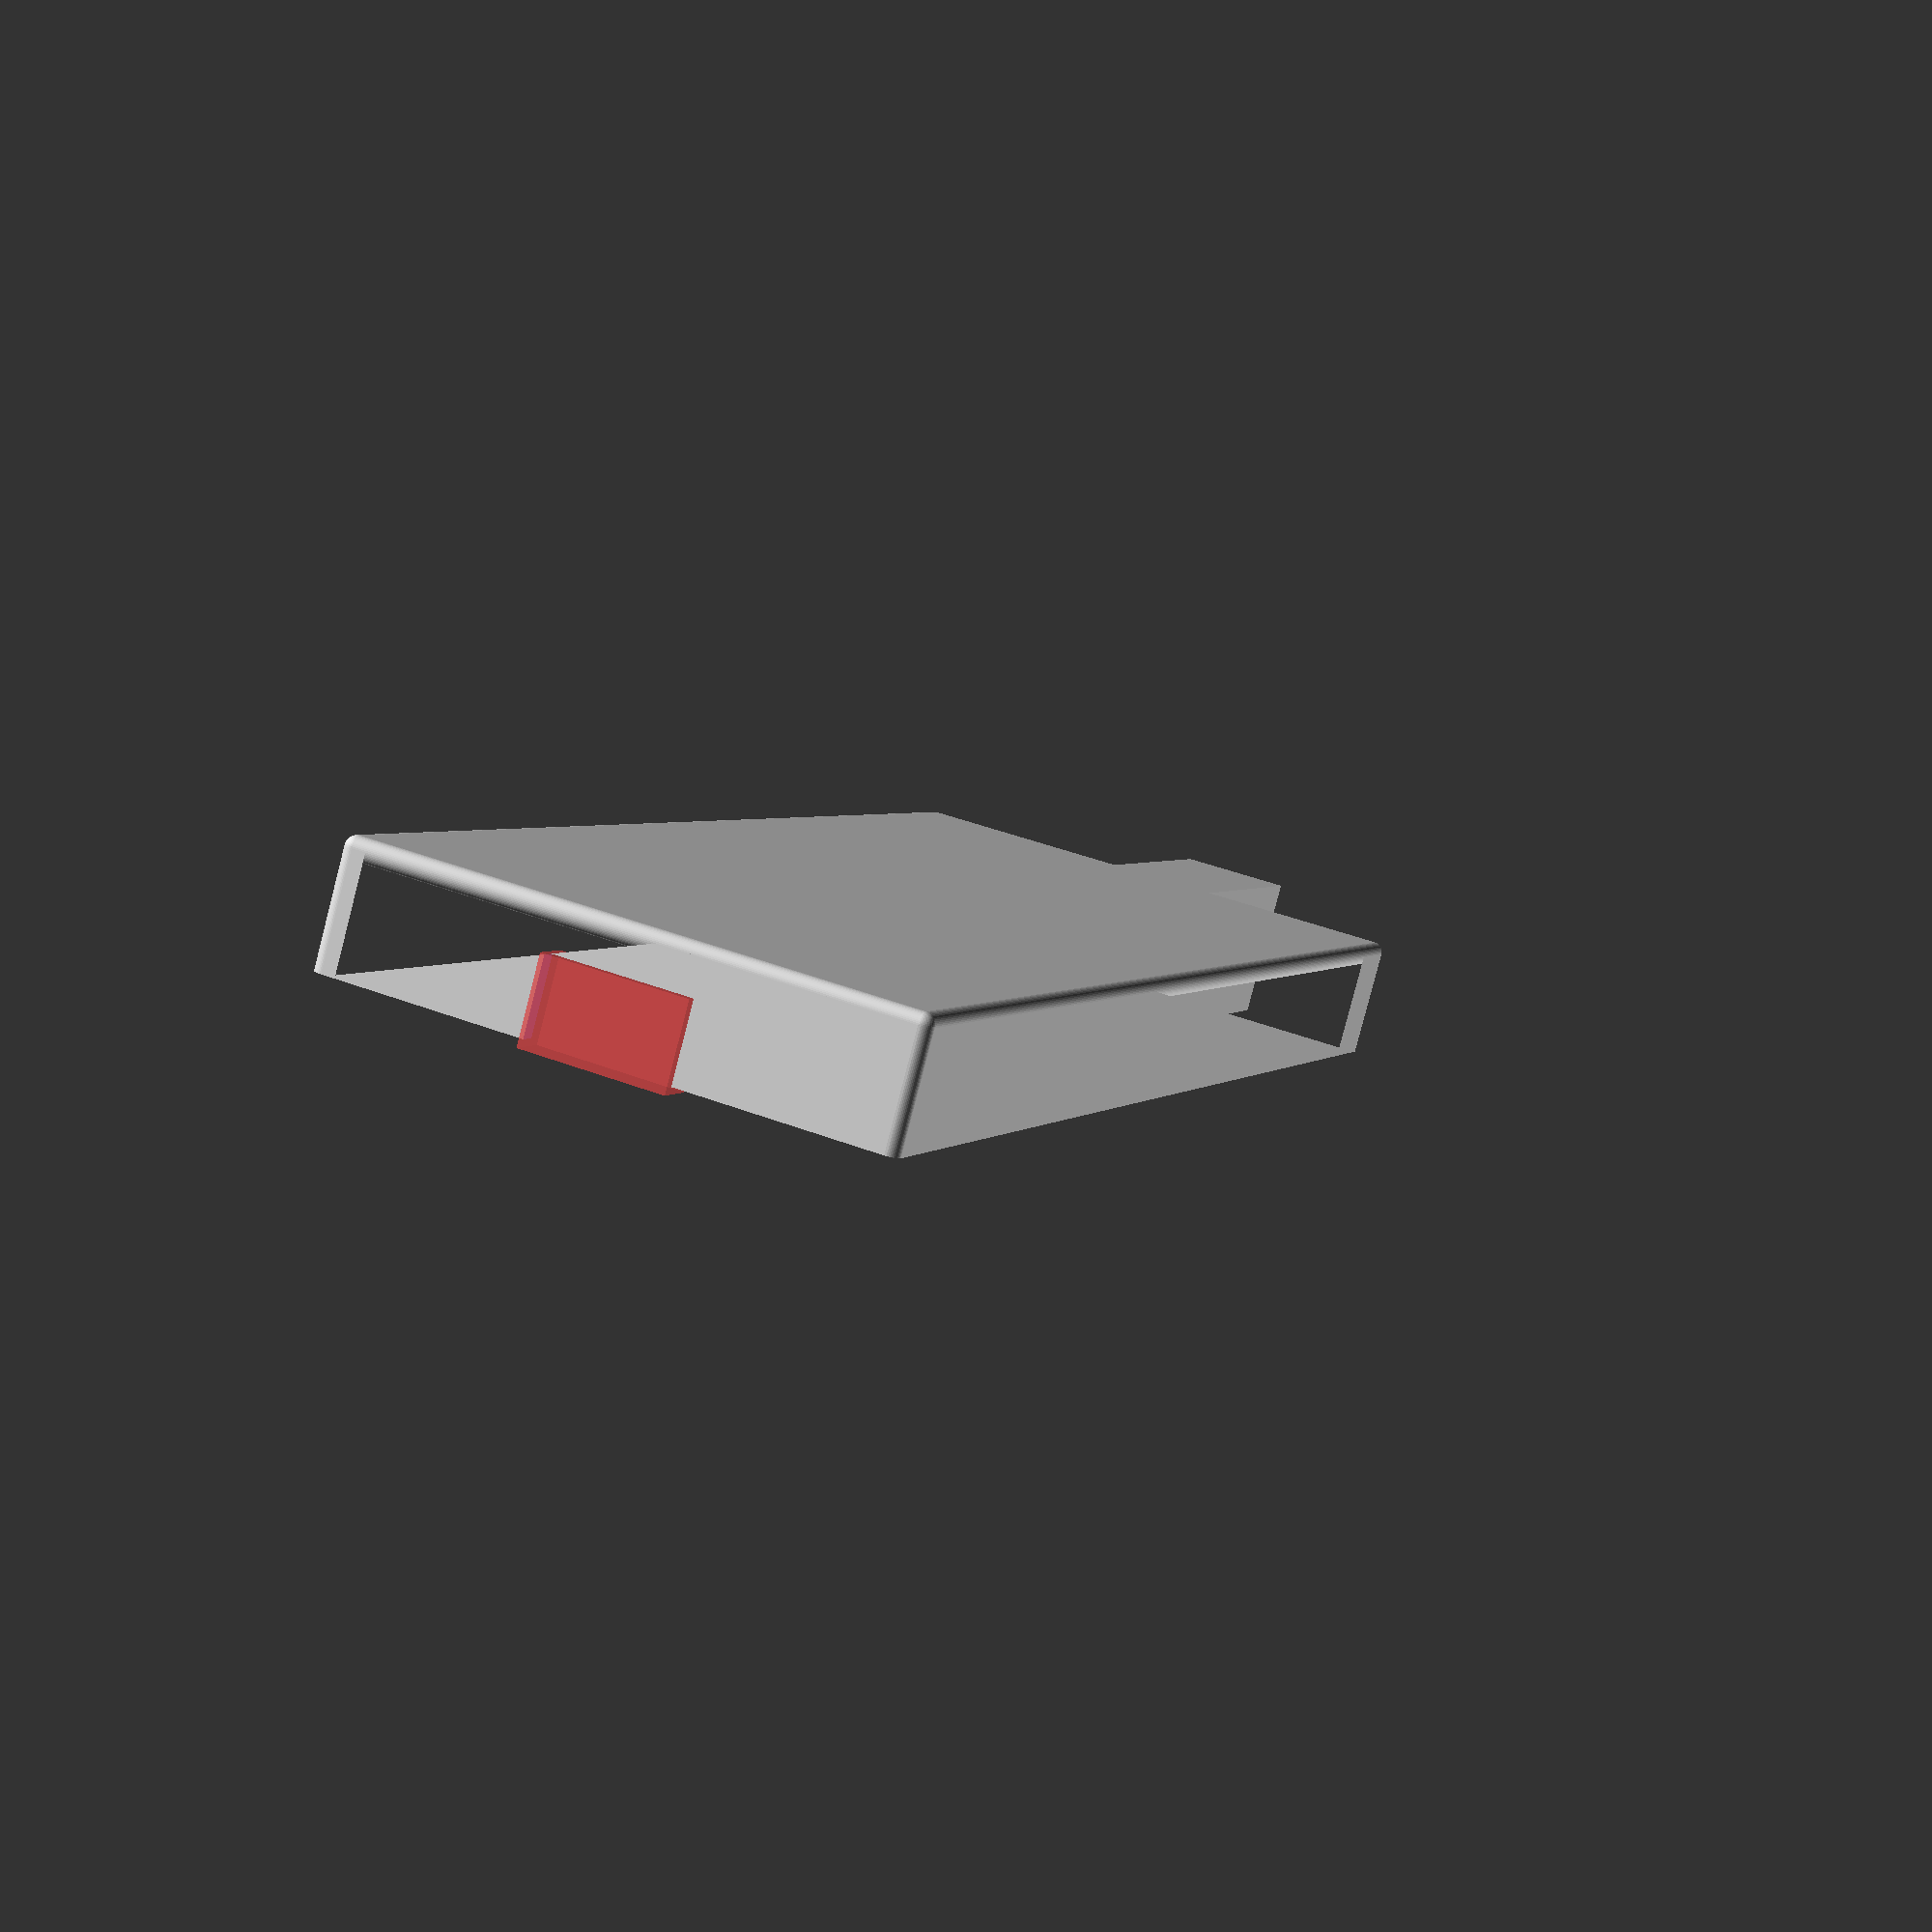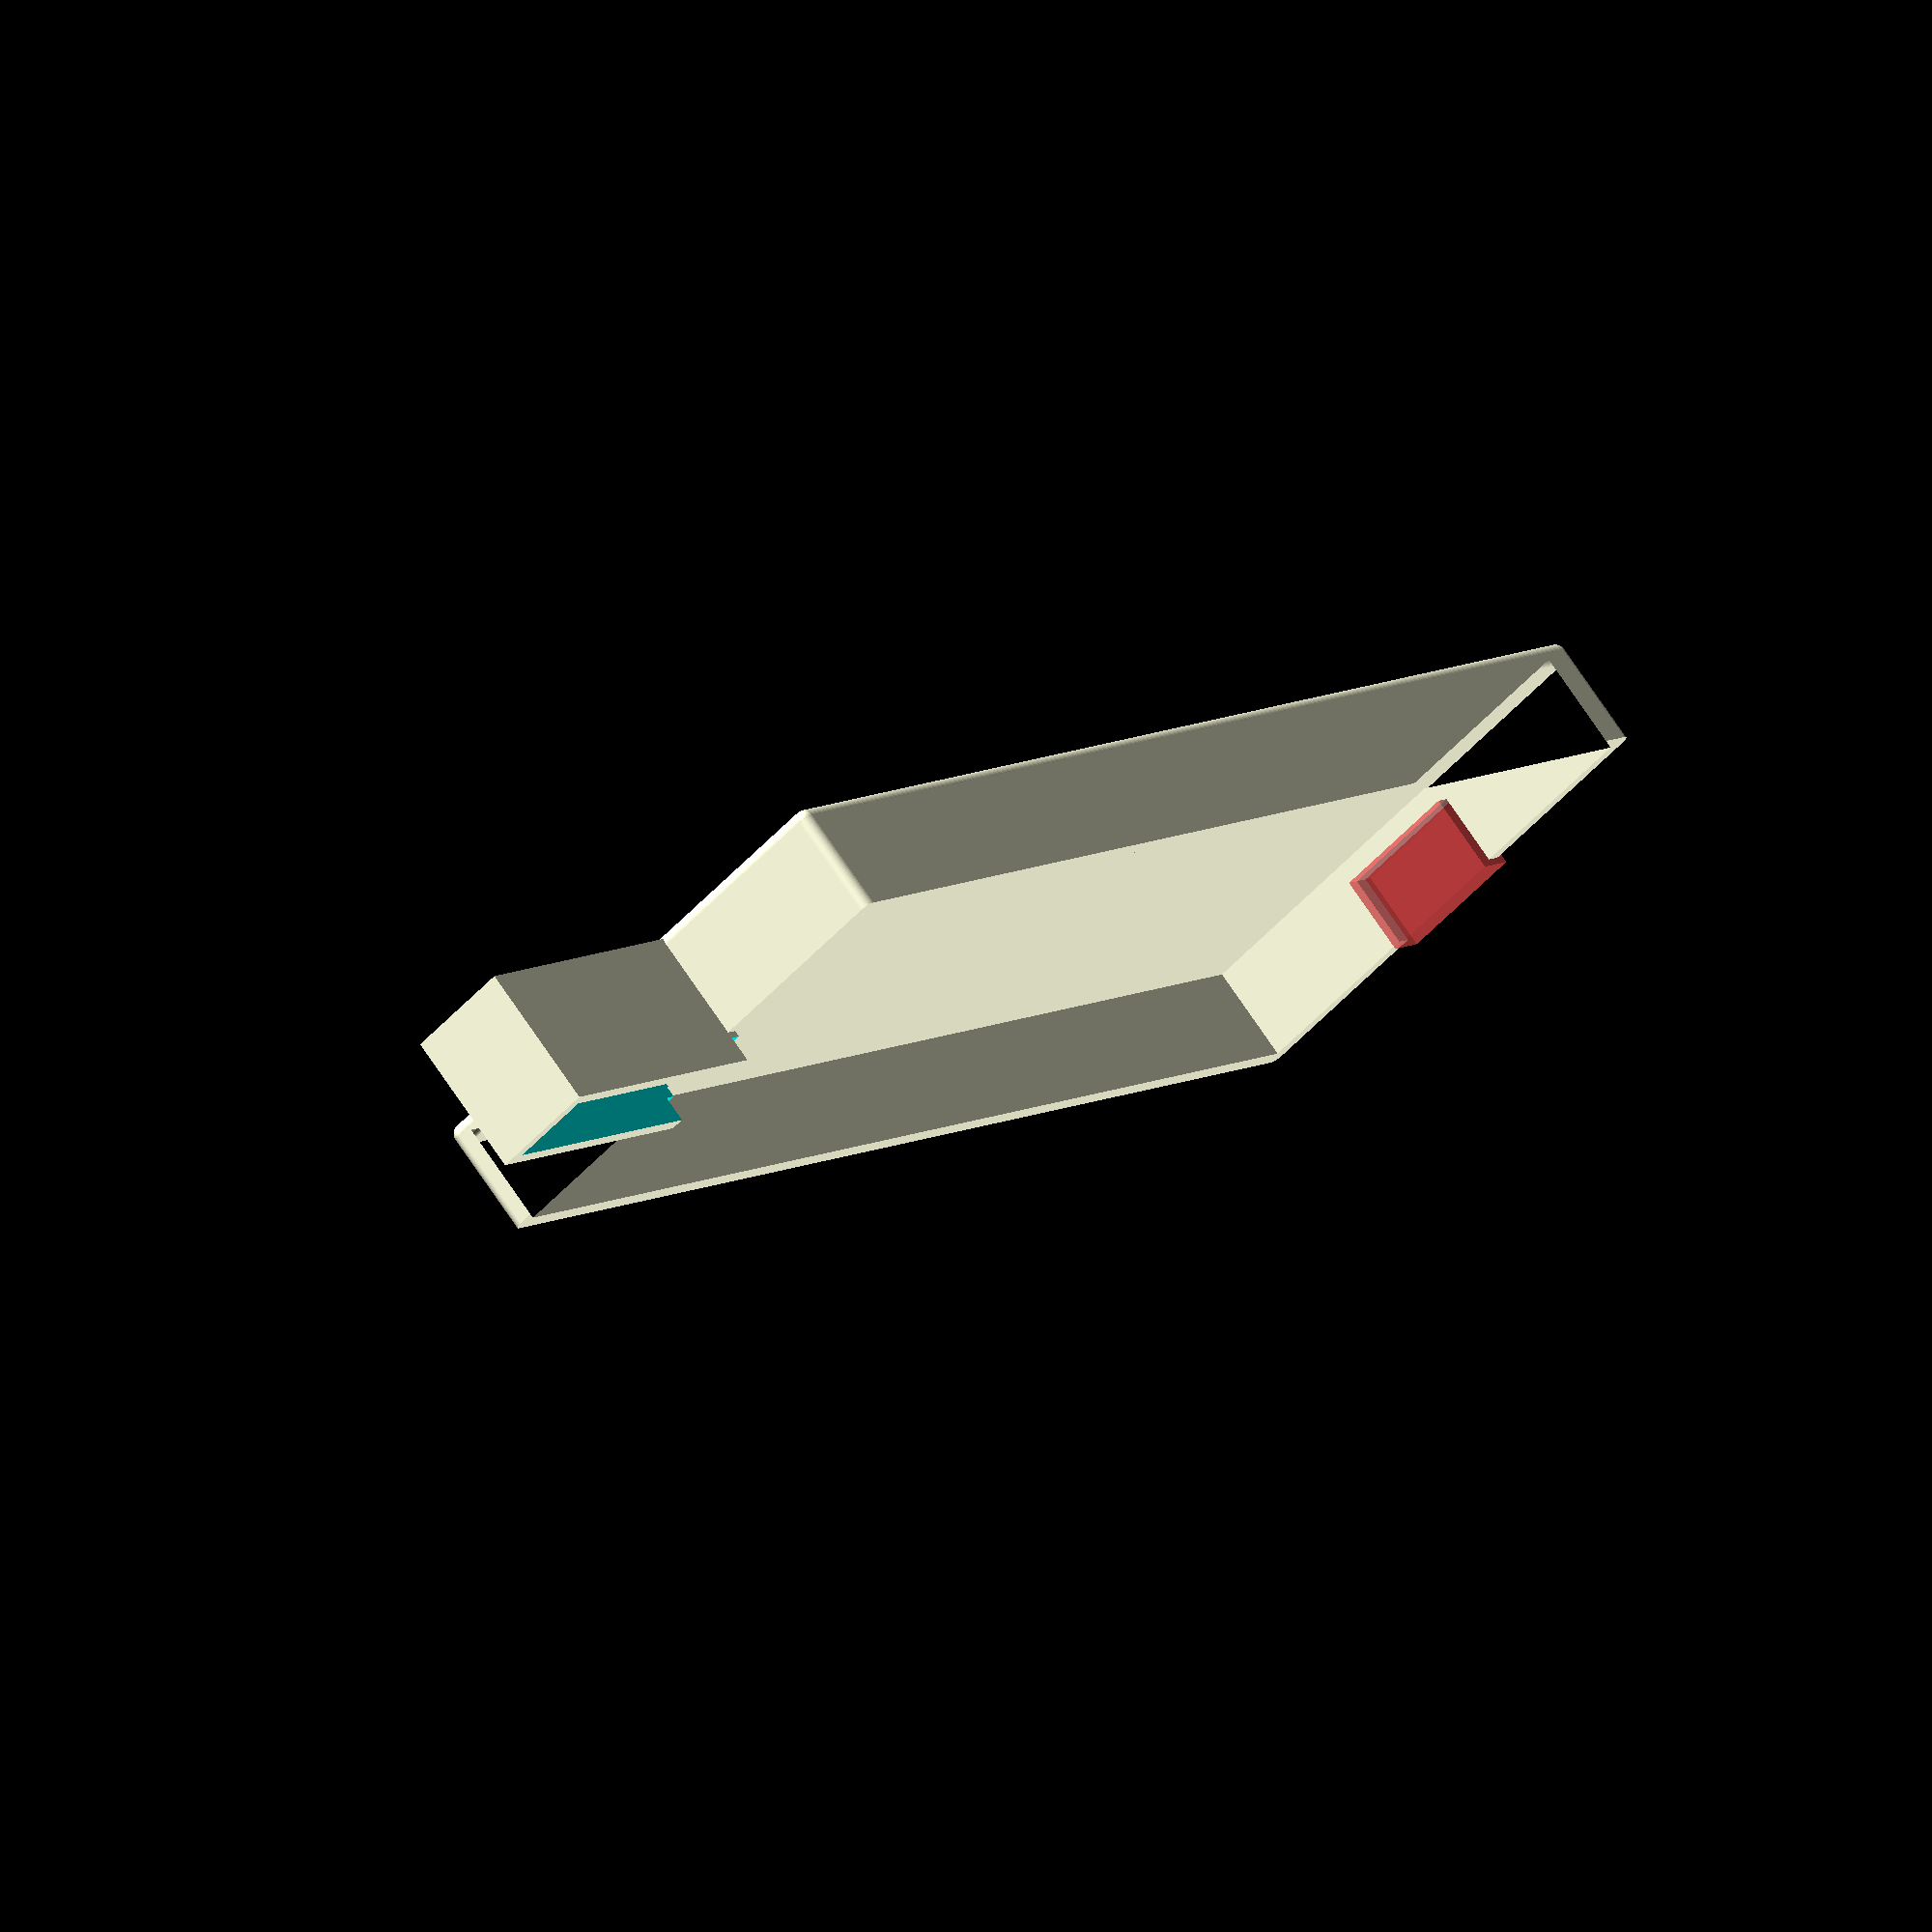
<openscad>
$fn=50;

BOX_W = 38; // Box Width
BOX_L = 105;// Box Length
BOX_H = 8.0; // Box Height

CORNER_RADIUS = 0.8; // Radius of corners
WALL = 0.8;// Wall Thickness all sides

MIC_OUTSIDE_WIDTH=8.3;
MIC_OUTSIDE_HEIGHT=11.0;
MIC_INSIDE_WIDTH=6.3;
MIC_LENGTH=24.5;

CON_OUTSIDE=5;
CON_INSIDE=4;
CON_LENGTH=3;

MIC_OFFSET_X = 0;
MIC_OFFSET_Y = -34.3;
MIC_OFFSET_Z = 0;

VENT_OFFSET = -4.5;
VENT_L = 19.0;
VENT_R = -19.0;

module sq_vent(x, y, vent_offset) {
    translate([x, y, BOX_H + vent_offset]) {
        rotate([90, 0, 90]) {
            linear_extrude(2.5) square([2, 2], center=true);
        }
    }
}

module vent(x, y, vent_offset) {
    translate([x, y, BOX_H + vent_offset]) {
        rotate([90, 0, 90]) {
            cylinder(h=3.0, d=2.0, center=true);
        }
    }
}

difference() {
    union() {
        linear_extrude( BOX_H )
        difference(){
            offset(r=CORNER_RADIUS) square( [BOX_W, BOX_L], center=true );
            offset(r= CORNER_RADIUS - WALL) square([BOX_W-WALL, BOX_L-WALL], center=true );
        };
        coordinates = [ [0,0],[0,BOX_L],[BOX_W,BOX_L],[BOX_W,0] ];
        translate ( [-BOX_W/2, -BOX_L/2] )
            hull()
            for (i = coordinates)
            translate(i) sphere(CORNER_RADIUS);
            
        translate([MIC_OFFSET_X, MIC_OFFSET_Y, MIC_OFFSET_Z]){
            // mic box
            translate([0,-18.0,BOX_H-3])
            rotate([90,0,0])
            linear_extrude(MIC_LENGTH)square([MIC_OUTSIDE_WIDTH,MIC_OUTSIDE_HEIGHT], center=true);
        }
    }
    translate([MIC_OFFSET_X, MIC_OFFSET_Y, MIC_OFFSET_Z]){
        // inside mic channel
        translate([0,-13.8,BOX_H-0.2]) // inside
        rotate([90,0,0])
        linear_extrude(MIC_LENGTH+3.1) square([MIC_INSIDE_WIDTH,MIC_OUTSIDE_HEIGHT], center=true); 
        
        // mic lid clearance at mic box opening
        translate([0,-17,BOX_H+1.60])
        rotate([90,0,0])
        linear_extrude(2.0) square([9,2.2], center=true);   
    }
    // cable exit
    translate([0,54.0,BOX_H-2.5])
    rotate([90,0,0])
    #linear_extrude(3.0) square([10,6], center=true);
    
    /*
    // gas sensor vents
    vent(VENT_L, 29.0, VENT_OFFSET);
    vent(VENT_L, 21.0, VENT_OFFSET);
    vent(VENT_L, 13.0, VENT_OFFSET);
    vent(VENT_L, 5.0, VENT_OFFSET);
    vent(VENT_L, -3.0, VENT_OFFSET);
    vent(VENT_L, -11.0, VENT_OFFSET);
    
    vent(VENT_R, 29.0, VENT_OFFSET);
    vent(VENT_R, 21.0, VENT_OFFSET);
    vent(VENT_R, 13.0, VENT_OFFSET);
    vent(VENT_R, 5.0, VENT_OFFSET);
    vent(VENT_R, -3.0, VENT_OFFSET);
    vent(VENT_R, -11.0, VENT_OFFSET);
    */
}

/*
// save for archiving

module waterdrop() {
    difference(){
        // Main drop shape
        # cylinder(r1=0, r2=0.1875, h=0.375, center=false);
        
        // To subtract from the base to make it rounded like a waterdrop
        translate([0, 0, -0.05])
        sphere(r=0.1875);
    }
}

for(i=[0:2]){
    translate([i*0.5, 0, 0]){
        waterdrop();
    }
}
*/
</openscad>
<views>
elev=262.2 azim=340.1 roll=14.5 proj=p view=wireframe
elev=106.4 azim=321.4 roll=214.0 proj=o view=solid
</views>
